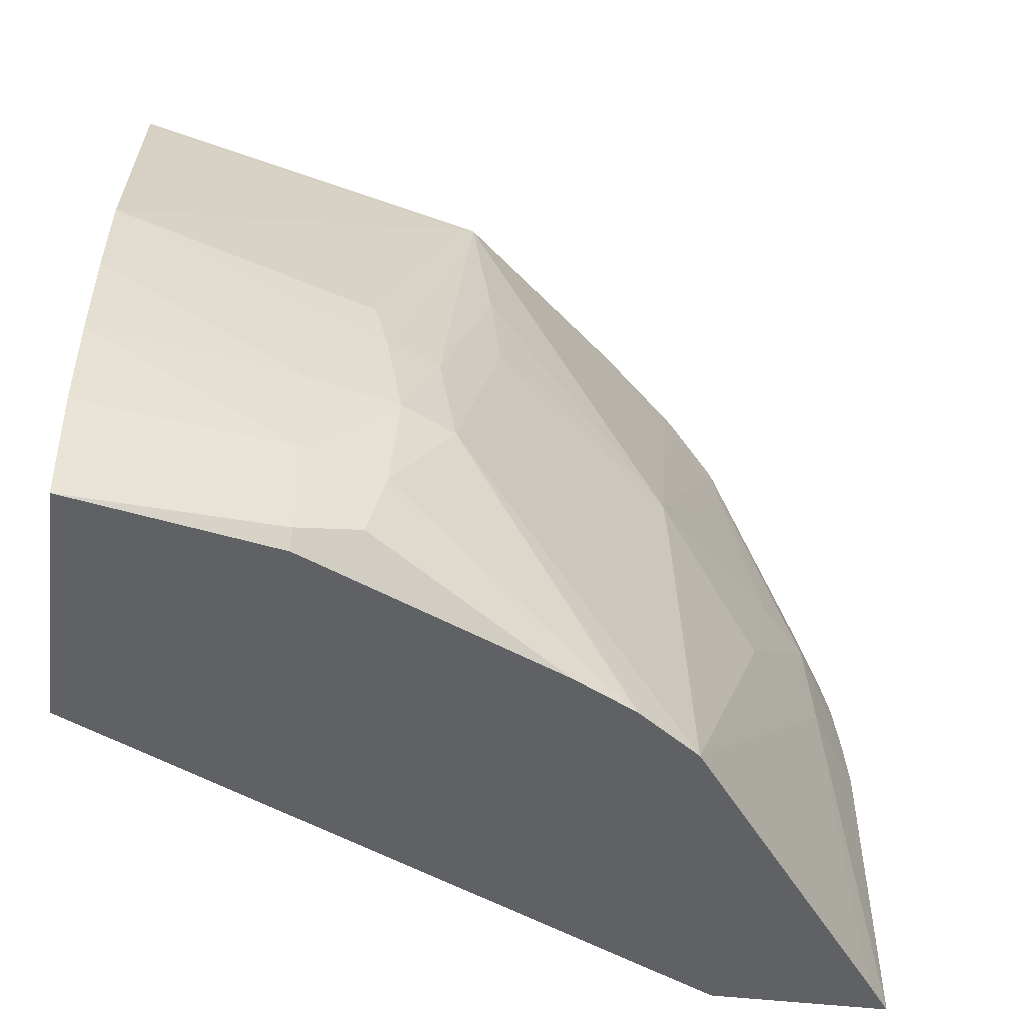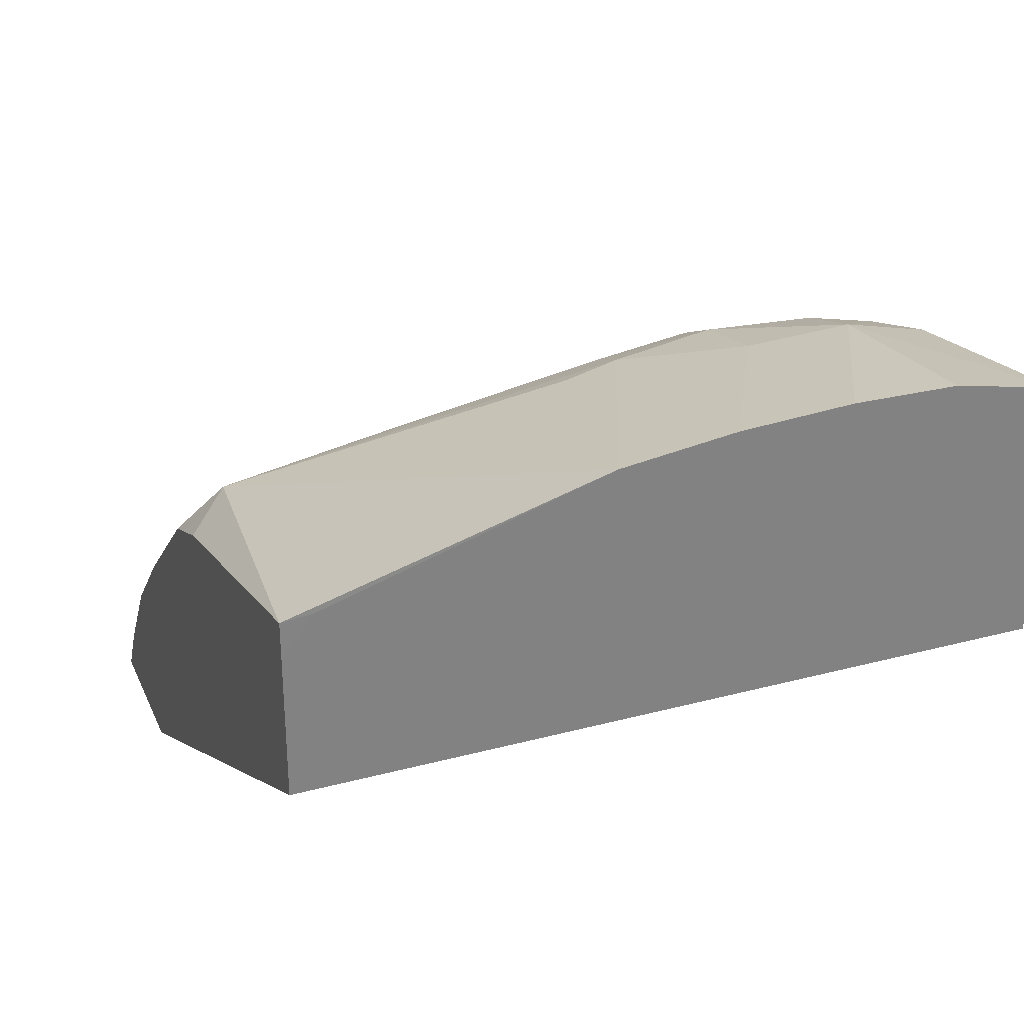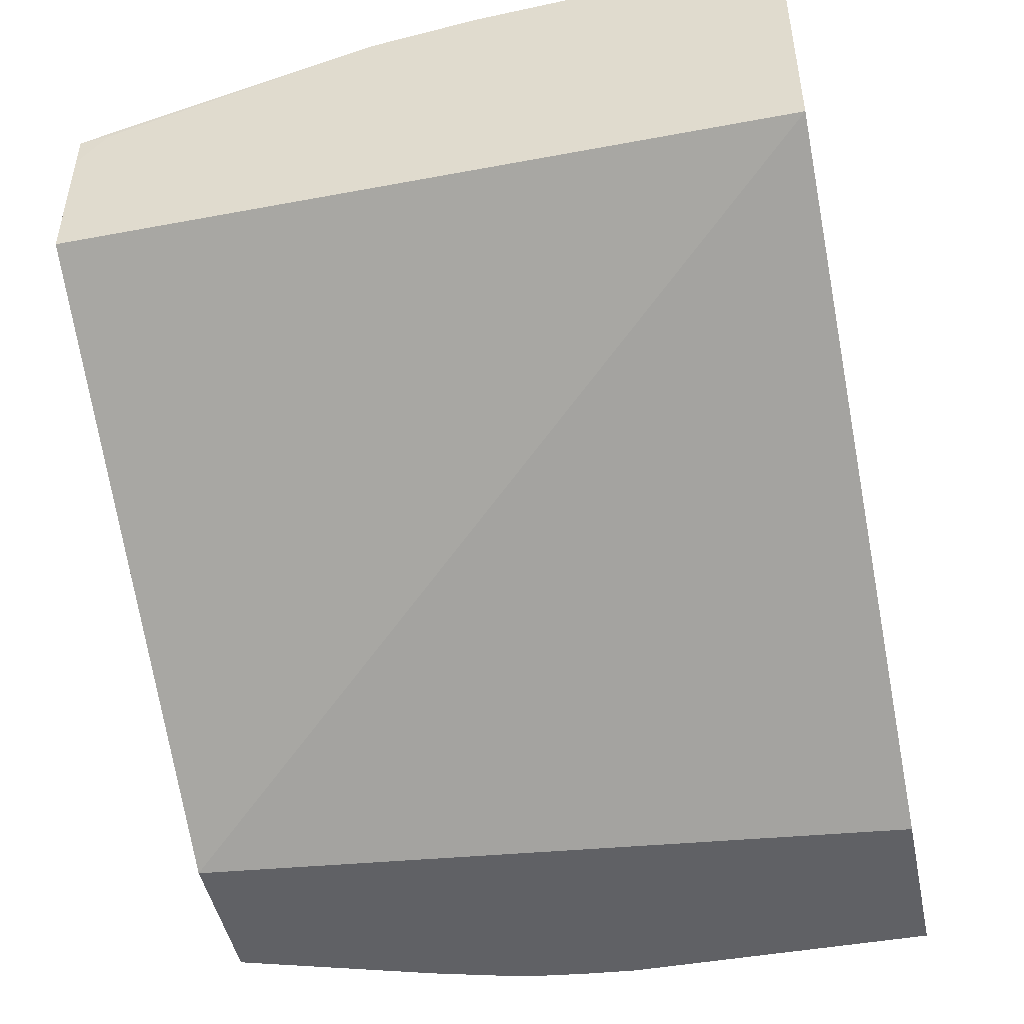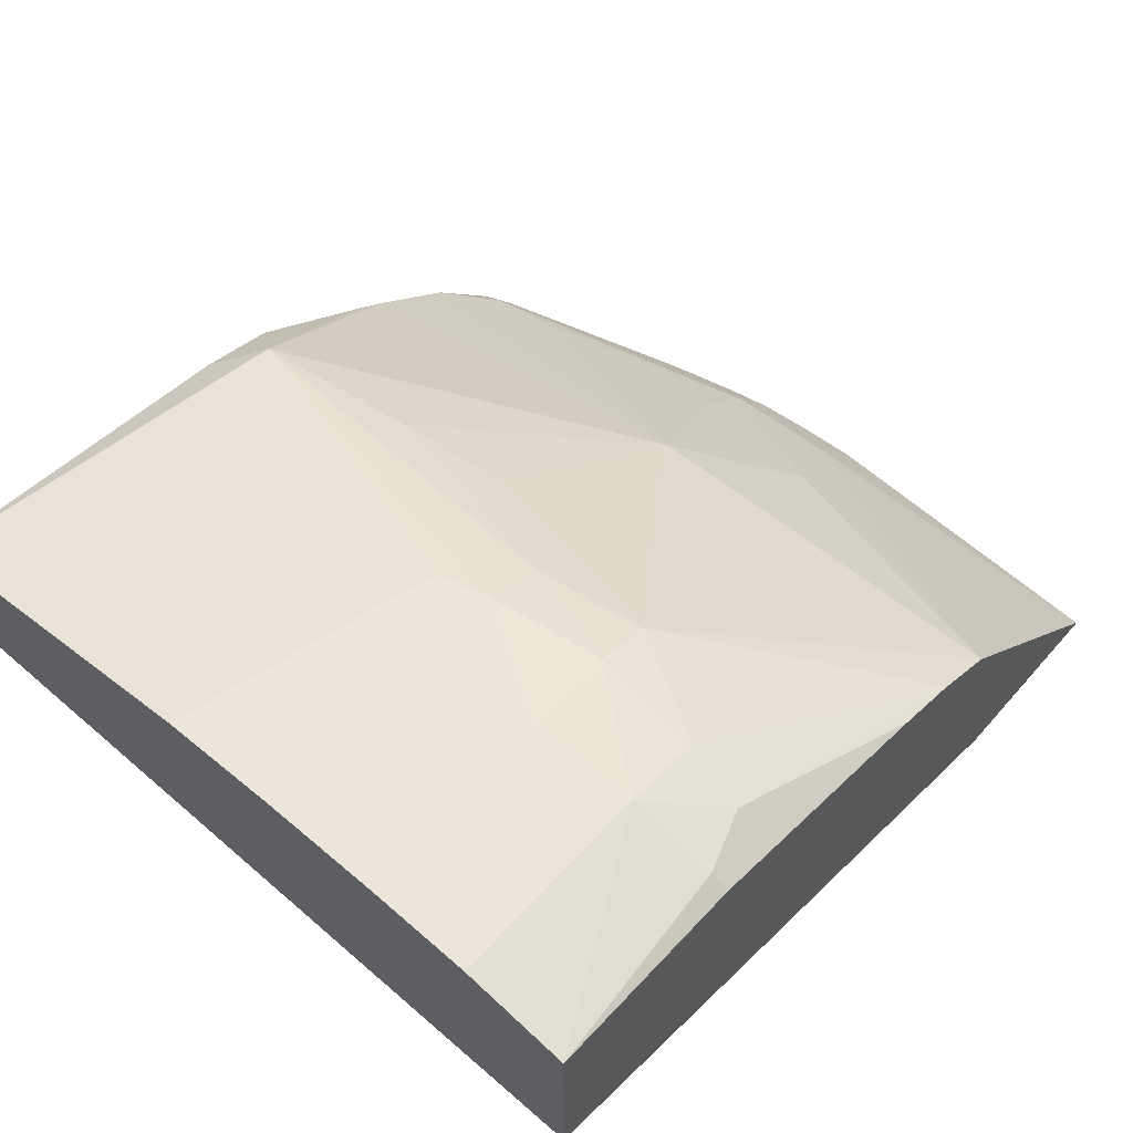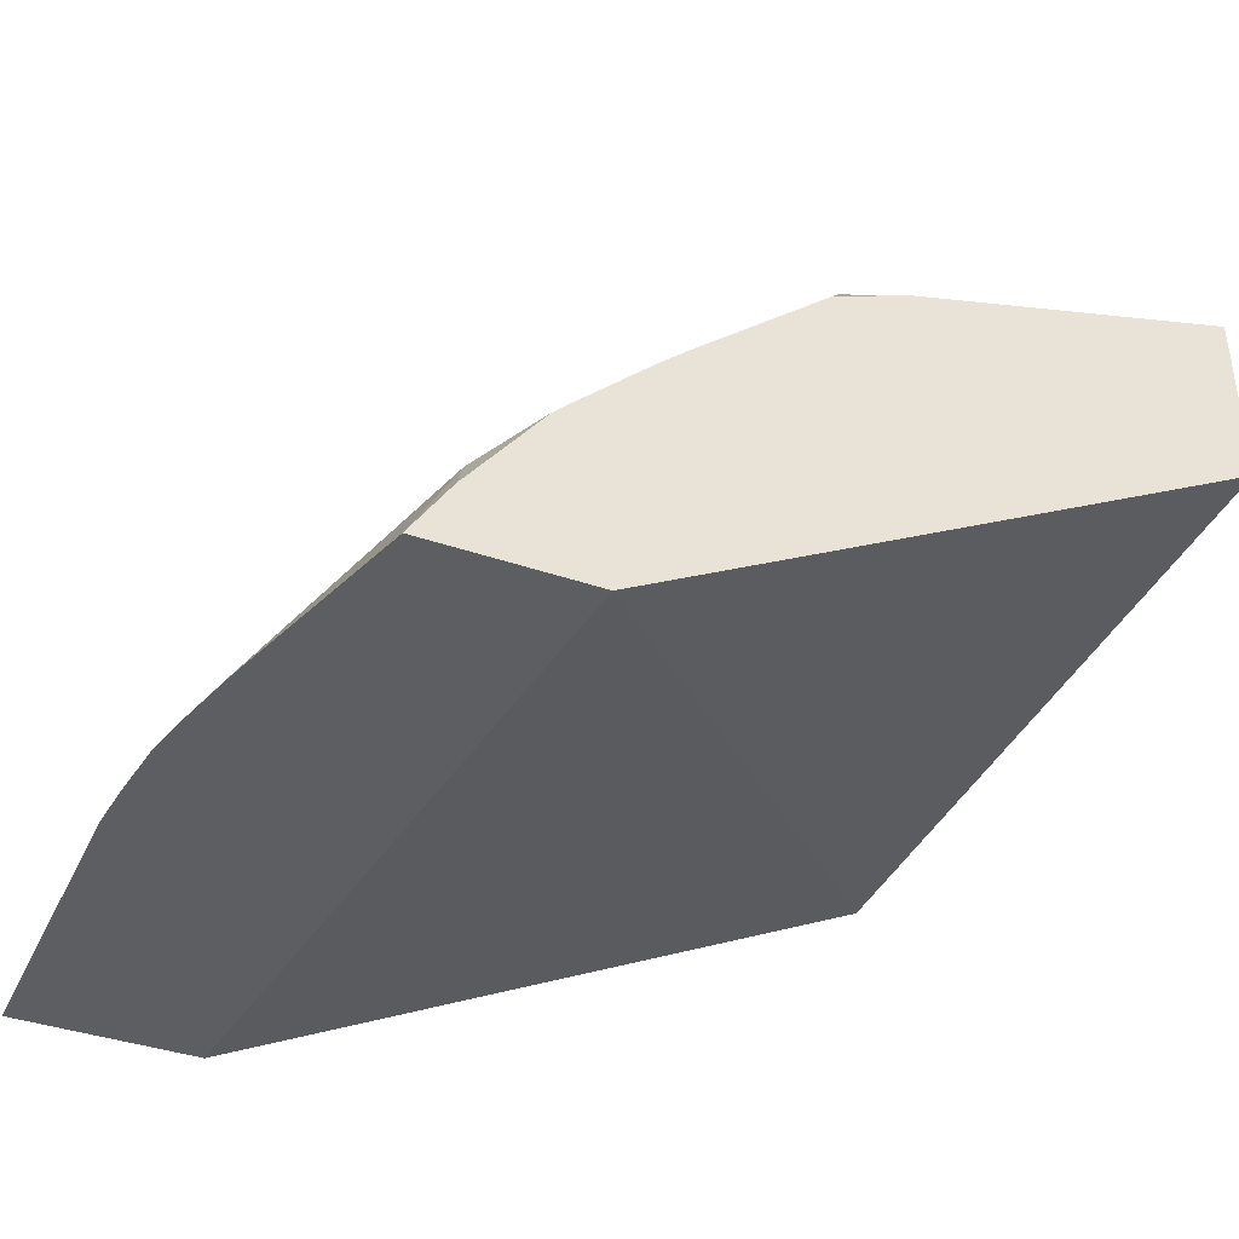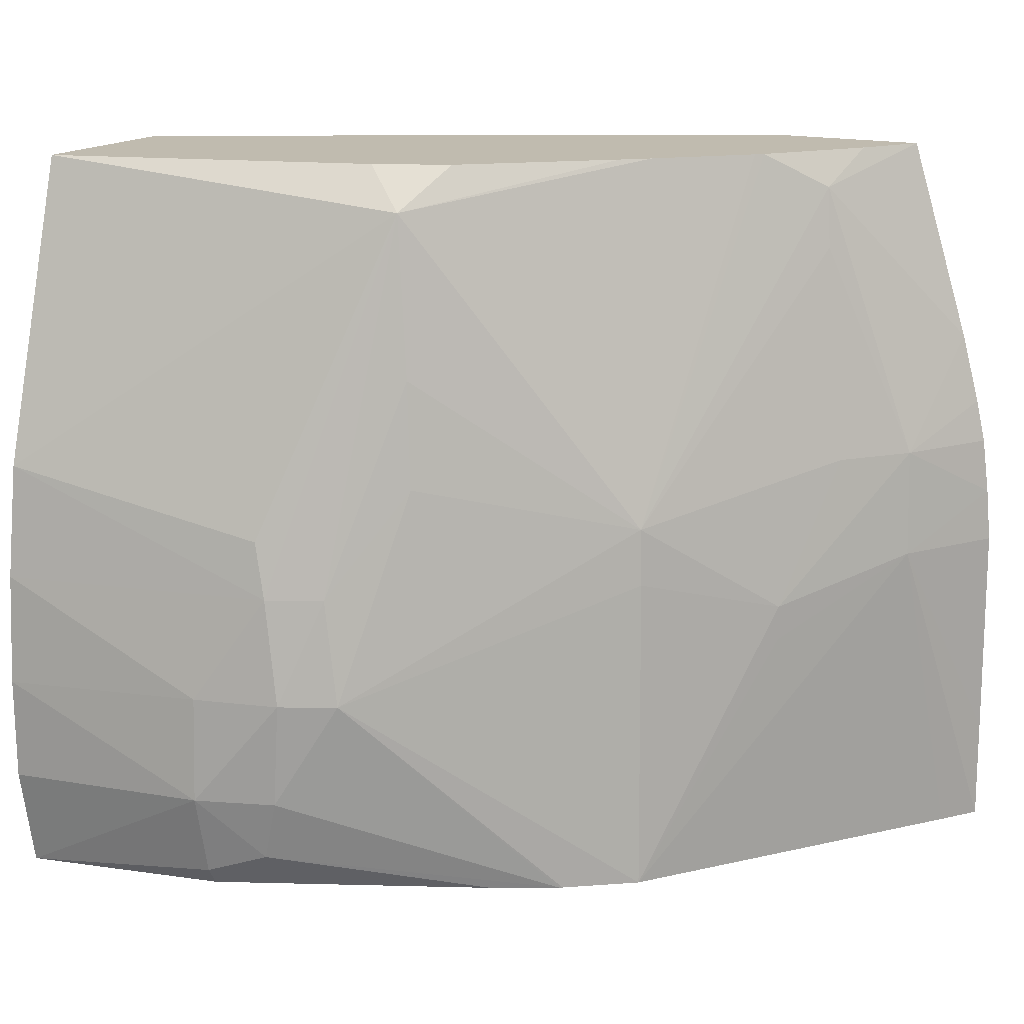
<metadata>
{"format":"obj","ext":"obj","renderer":"f3d","projection":"perspective","resolution":1024,"background":"white","views":[{"elev":-49.7,"azim":172.8,"up":"+Z"},{"elev":29.7,"azim":69.2,"up":"+Y"},{"elev":-47.4,"azim":101.7,"up":"+Y"},{"elev":64.5,"azim":131.2,"up":"+Y"},{"elev":-39.3,"azim":-23.2,"up":"+Y"},{"elev":16.0,"azim":-152.3,"up":"+Z"}]}
</metadata>
<code>
o convex_106
v -0.02184 -0.3584 0.0739
v -0.02184 -0.3576 0.07825
v -0.02184 -0.3694 0.0739
v -0.03043 -0.3601 0.0739
v -0.03043 -0.3596 0.07466
v -0.03043 -0.3588 0.07825
v -0.02184 -0.3575 0.08261
v -0.02184 -0.3696 0.105
v -0.04665 -0.3832 0.105
v -0.04999 -0.3832 0.0739
v -0.03166 -0.3607 0.0739
v -0.03304 -0.3602 0.07558
v -0.03377 -0.3599 0.07825
v -0.03409 -0.3598 0.0828
v -0.03043 -0.359 0.0828
v -0.02184 -0.3578 0.08734
v -0.02184 -0.3636 0.105
v -0.0533 -0.3832 0.105
v -0.05769 -0.3832 0.0739
v -0.04144 -0.3652 0.0739
v -0.04407 -0.3666 0.0739
v -0.03636 -0.361 0.0828
v -0.03338 -0.3602 0.08734
v -0.03565 -0.3612 0.08734
v -0.02184 -0.3585 0.09214
v -0.02184 -0.362 0.1037
v -0.02186 -0.3621 0.105
v -0.05173 -0.3806 0.105
v -0.05099 -0.3784 0.1035
v -0.05592 -0.3832 0.09659
v -0.05766 -0.3832 0.07825
v -0.05508 -0.3791 0.08734
v -0.05655 -0.3816 0.0739
v -0.0442 -0.3666 0.0739
v -0.03843 -0.3638 0.09188
v -0.04692 -0.3687 0.0739
v -0.04652 -0.3694 0.08734
v -0.0464 -0.3695 0.08977
v -0.03724 -0.365 0.1032
v -0.03283 -0.3604 0.08973
v -0.03805 -0.3642 0.09642
v -0.03544 -0.366 0.105
v -0.0487 -0.3766 0.105
v -0.05129 -0.378 0.101
v -0.05486 -0.3795 0.09188
v -0.0567 -0.3832 0.09367
v -0.05761 -0.3832 0.08734
v -0.0574 -0.3832 0.08956
v -0.05104 -0.3739 0.08575
v -0.05104 -0.3739 0.08424
v -0.05259 -0.3769 0.09188
v -0.04981 -0.3751 0.09642
v -0.04839 -0.3763 0.105
v -0.04802 -0.3759 0.105
v -0.04503 -0.373 0.105
v -0.03853 -0.3673 0.105
v -0.04397 -0.3721 0.105
v -0.0571 -0.3832 0.09188
f 1 2 7
f 1 7 16
f 1 16 25
f 1 25 26
f 1 26 17
f 1 17 8
f 1 8 3
f 1 3 10
f 1 10 19
f 1 19 33
f 1 33 36
f 1 36 34
f 1 34 21
f 1 21 20
f 1 20 11
f 1 11 4
f 1 4 5
f 1 5 6
f 1 6 2
f 2 6 7
f 3 8 9
f 3 9 10
f 4 11 5
f 5 11 12
f 5 12 6
f 6 12 13
f 6 13 14
f 6 14 15
f 6 15 7
f 7 15 16
f 8 17 27
f 8 27 42
f 8 42 56
f 8 56 57
f 8 57 55
f 8 55 54
f 8 54 53
f 8 53 43
f 8 43 28
f 8 28 18
f 8 18 9
f 9 18 30
f 9 30 46
f 9 46 58
f 9 58 48
f 9 48 47
f 9 47 31
f 9 31 19
f 9 19 10
f 11 20 12
f 12 20 21
f 12 21 13
f 13 22 14
f 13 21 22
f 14 23 15
f 14 22 24
f 14 24 23
f 15 23 16
f 16 23 25
f 17 26 27
f 18 28 29
f 18 29 30
f 19 31 32
f 19 32 33
f 21 34 22
f 22 35 24
f 22 34 36
f 22 36 37
f 22 37 38
f 22 38 35
f 23 24 39
f 23 39 40
f 23 40 25
f 24 35 41
f 24 41 39
f 25 27 26
f 25 40 39
f 25 39 27
f 27 39 42
f 28 43 29
f 29 44 45
f 29 45 30
f 29 43 38
f 29 38 44
f 30 45 46
f 31 47 32
f 32 47 48
f 32 48 45
f 32 45 49
f 32 49 50
f 32 50 36
f 32 36 33
f 35 38 41
f 36 50 49
f 36 49 37
f 37 49 38
f 38 49 51
f 38 51 52
f 38 52 44
f 38 43 53
f 38 53 54
f 38 54 55
f 38 55 39
f 38 39 41
f 39 56 42
f 39 55 57
f 39 57 56
f 44 52 51
f 44 51 45
f 45 48 58
f 45 58 46
f 45 51 49

</code>
